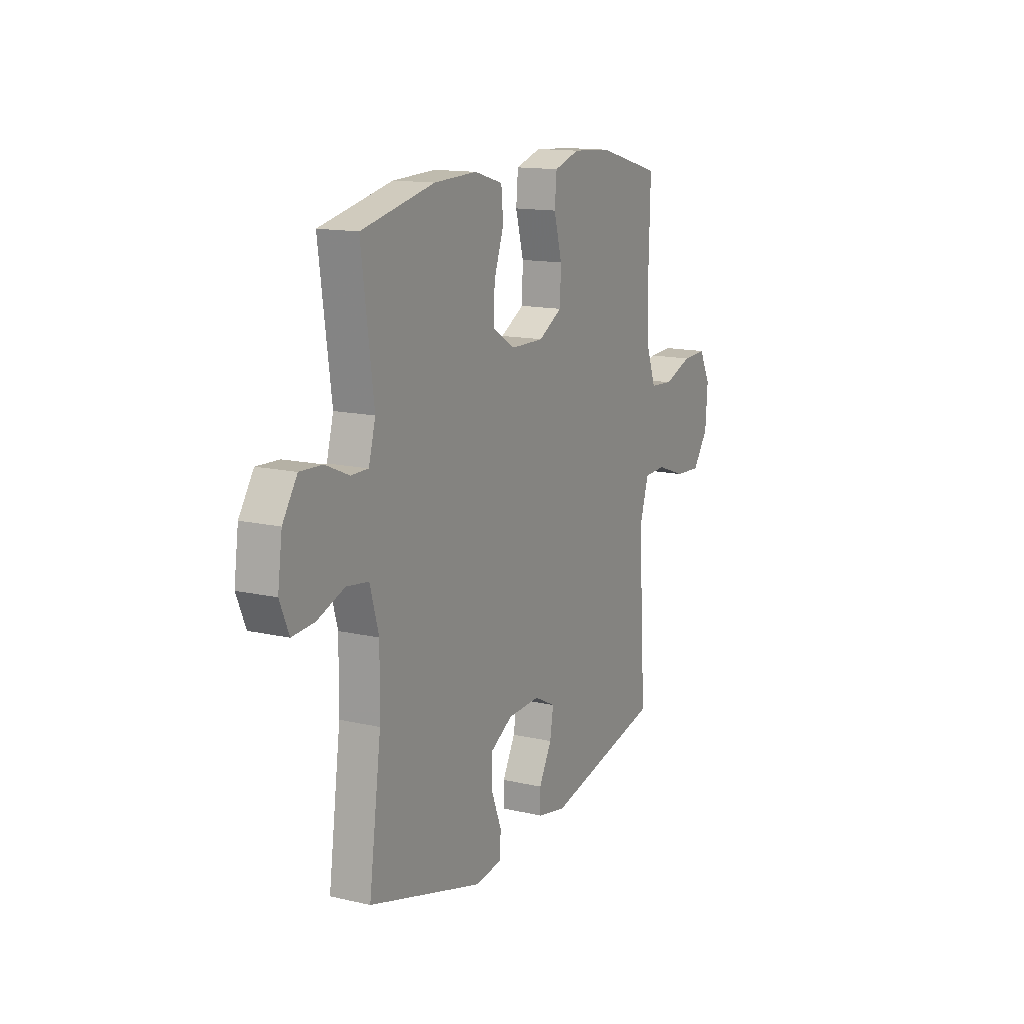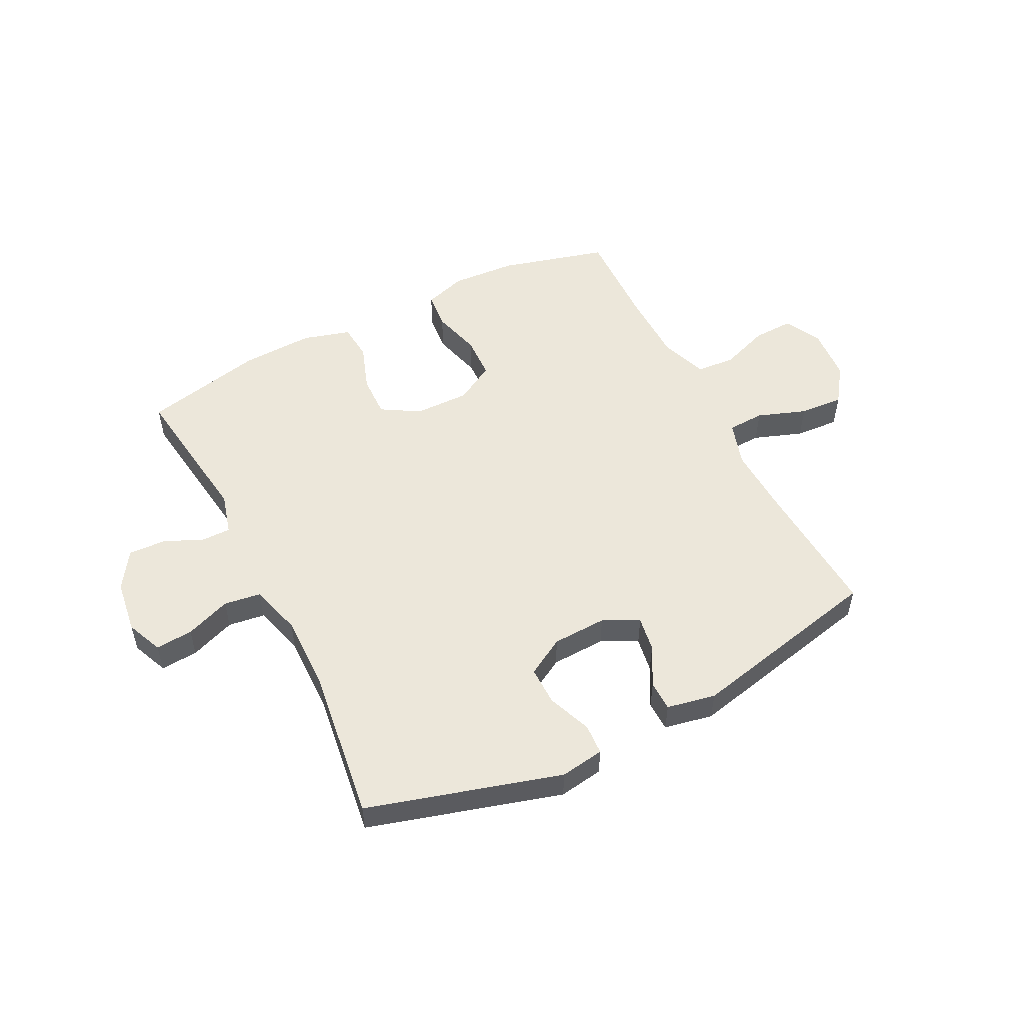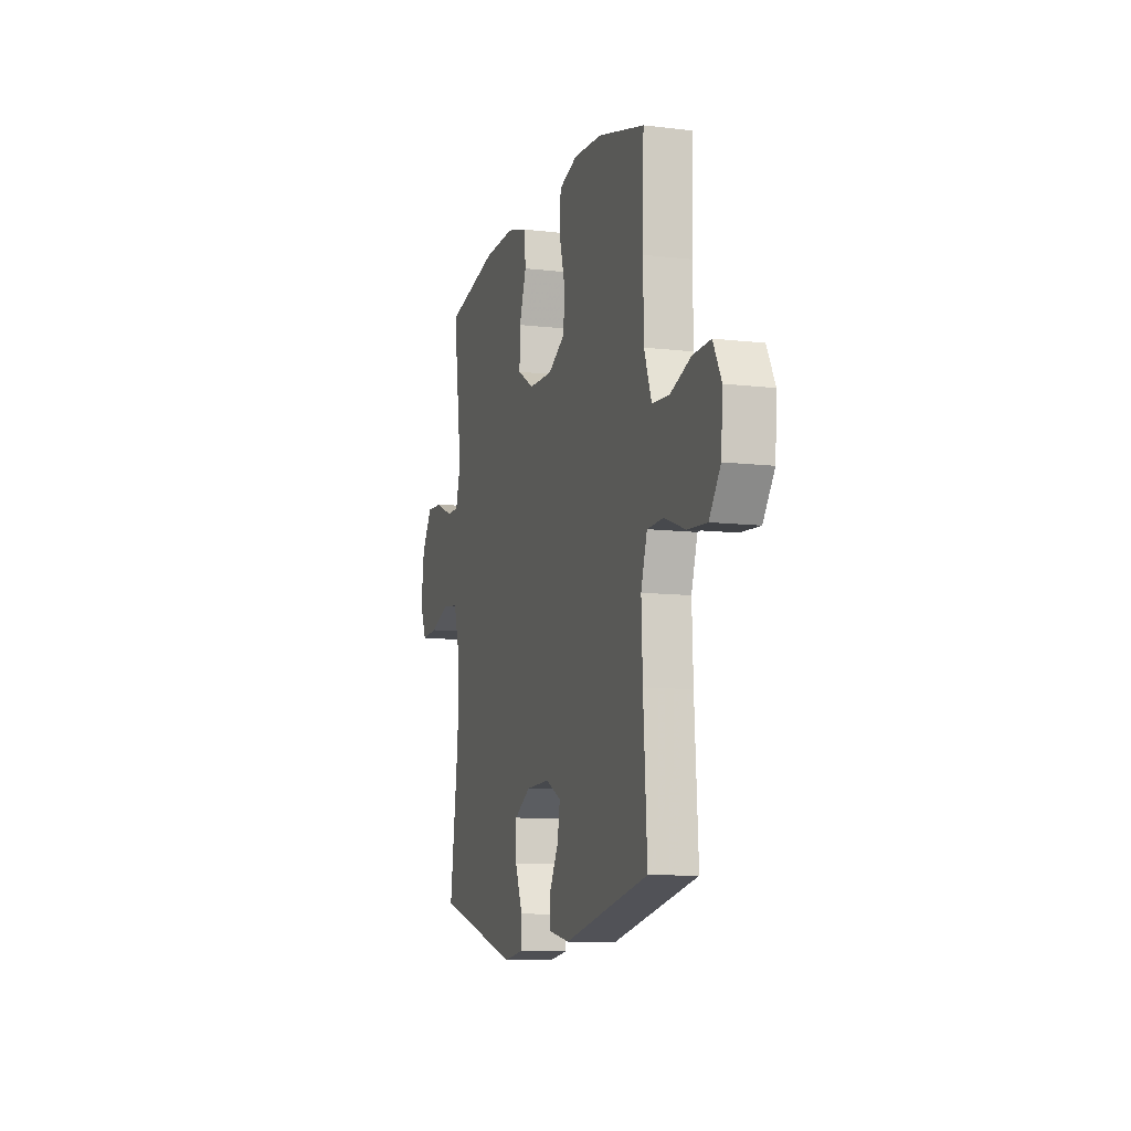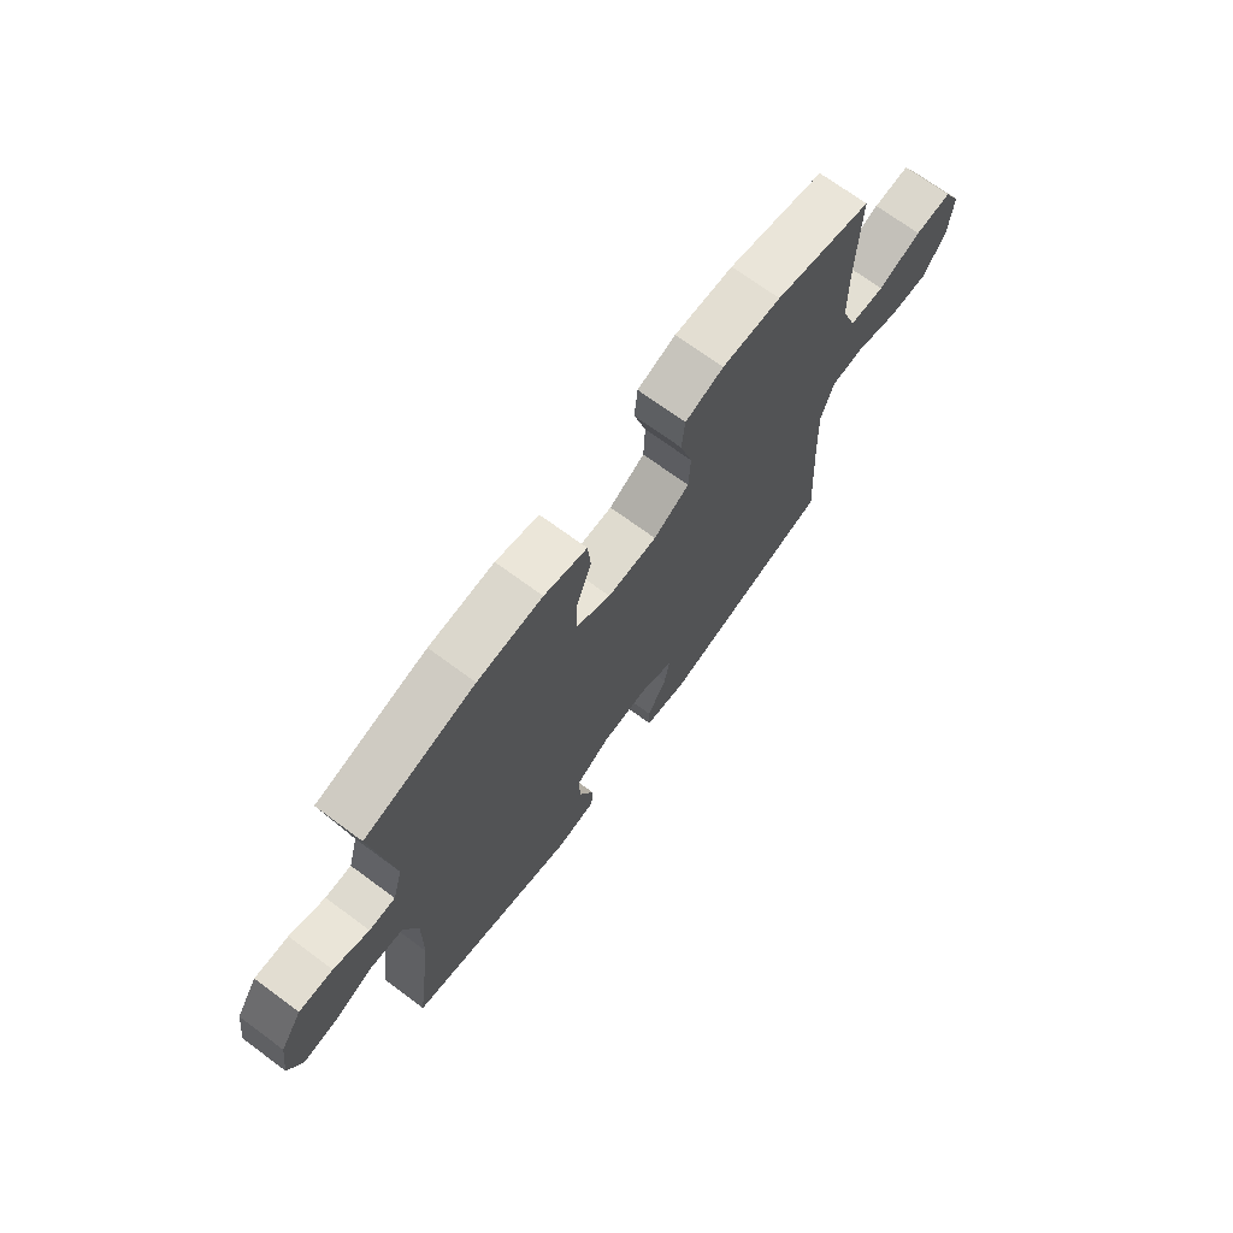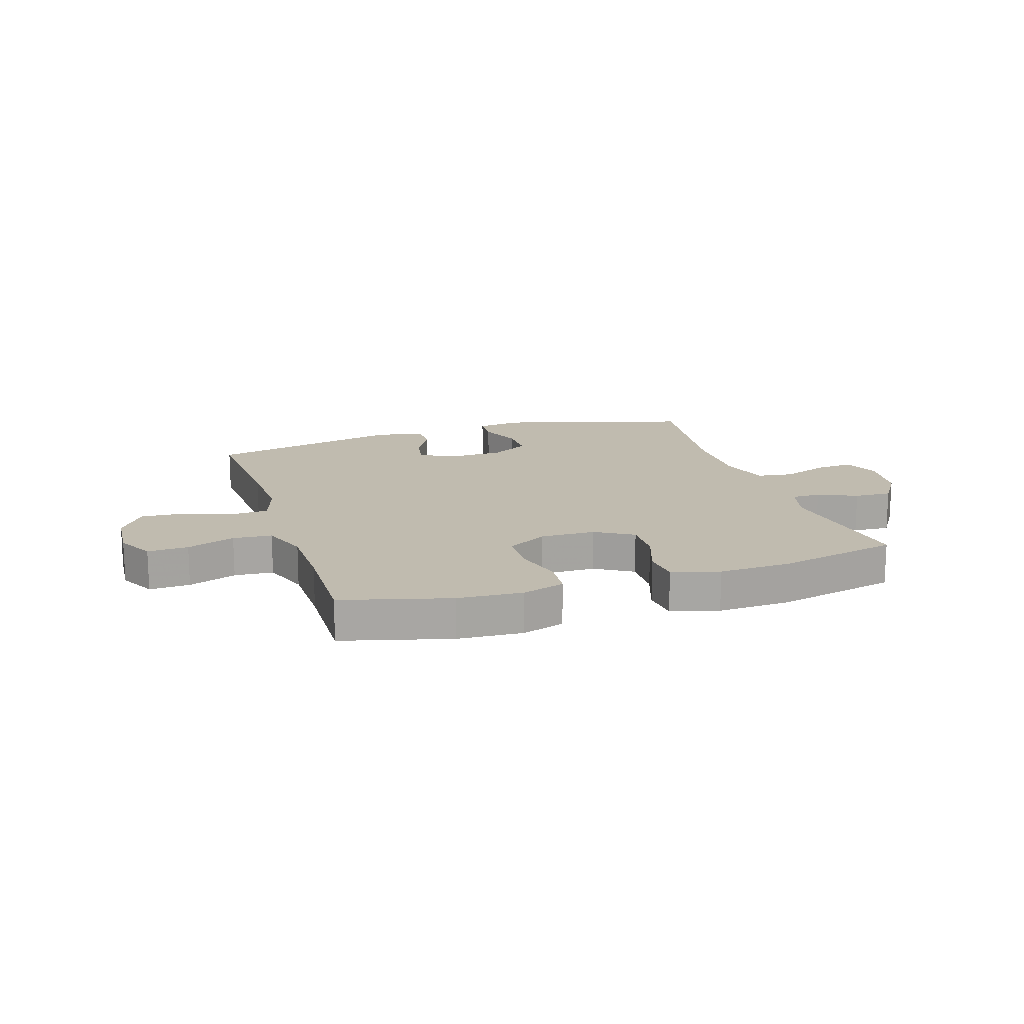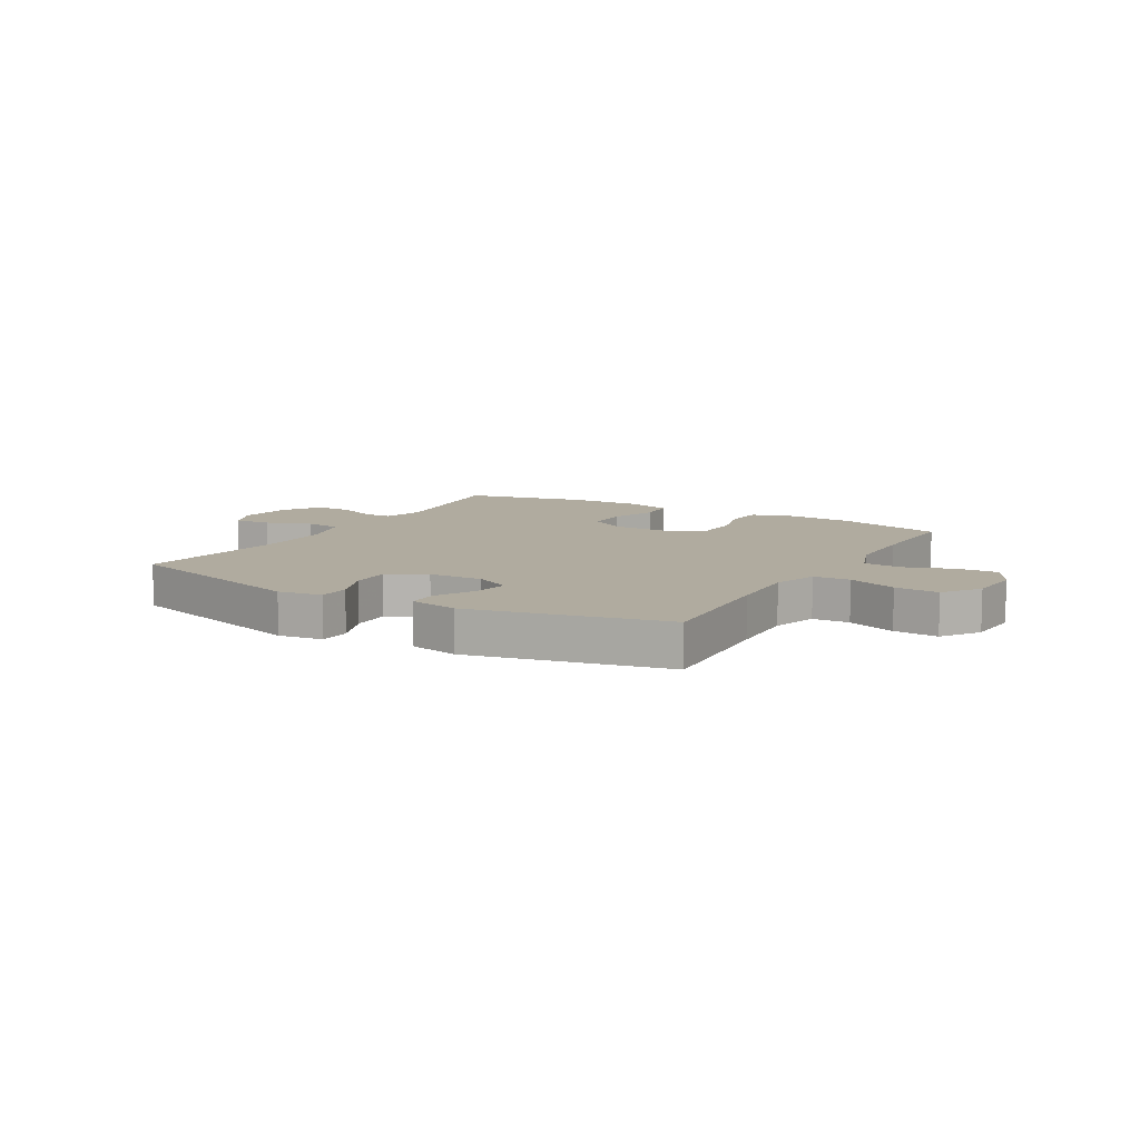
<metadata>
{"format":"obj","ext":"obj","renderer":"f3d","projection":"perspective","resolution":1024,"background":"white","views":[{"elev":14.0,"azim":117.1,"up":"+Z"},{"elev":52.6,"azim":153.2,"up":"+Y"},{"elev":-9.9,"azim":-107.1,"up":"+Z"},{"elev":71.0,"azim":126.4,"up":"+Z"},{"elev":16.0,"azim":-17.8,"up":"+Y"},{"elev":9.7,"azim":-149.8,"up":"+Y"}]}
</metadata>
<code>
v -0.5 0.07 0.5
v -0.31 0.07 0.551
v -0.195 0.07 0.558
v -0.12 0.07 0.534
v -0.114 0.07 0.468
v -0.138 0.07 0.381
v -0.135 0.07 0.305
v -0.065 0.07 0.265
v 0.032 0.07 0.266
v 0.099 0.07 0.306
v 0.097 0.07 0.381
v 0.068 0.07 0.464
v 0.074 0.07 0.529
v 0.158 0.07 0.553
v 0.285 0.07 0.548
v 0.5 0.07 0.5
v 0.464 0.07 0.235
v 0.484 0.07 0.162
v 0.535 0.07 0.162
v 0.604 0.07 0.192
v 0.67 0.07 0.195
v 0.713 0.07 0.129
v 0.726 0.07 0.034
v 0.699 0.07 -0.03
v 0.633 0.07 -0.025
v 0.553 0.07 0.005
v 0.488 0.07 -0.004
v 0.462 0.07 -0.095
v 0.464 0.07 -0.232
v 0.5 0.07 -0.5
v 0.16 0.07 -0.598
v 0.082 0.07 -0.586
v 0.079 0.07 -0.531
v 0.109 0.07 -0.455
v 0.11 0.07 -0.386
v 0.043 0.07 -0.347
v -0.053 0.07 -0.343
v -0.116 0.07 -0.375
v -0.106 0.07 -0.437
v -0.068 0.07 -0.507
v -0.069 0.07 -0.56
v -0.155 0.07 -0.577
v -0.5 0.07 -0.5
v -0.485 0.07 -0.258
v -0.48 0.07 -0.133
v -0.505 0.07 -0.053
v -0.57 0.07 -0.05
v -0.656 0.07 -0.081
v -0.734 0.07 -0.086
v -0.78 0.07 -0.021
v -0.787 0.07 0.074
v -0.753 0.07 0.139
v -0.681 0.07 0.136
v -0.596 0.07 0.105
v -0.527 0.07 0.11
v -0.497 0.07 0.193
v -0.495 0.07 0.321
v -0.5 0 0.5
v -0.31 0 0.551
v -0.195 0 0.558
v -0.12 0 0.534
v -0.114 0 0.468
v -0.138 0 0.381
v -0.135 0 0.305
v -0.065 0 0.265
v 0.032 0 0.266
v 0.099 0 0.306
v 0.097 0 0.381
v 0.068 0 0.464
v 0.074 0 0.529
v 0.158 0 0.553
v 0.285 0 0.548
v 0.5 0 0.5
v 0.464 0 0.235
v 0.484 0 0.162
v 0.535 0 0.162
v 0.604 0 0.192
v 0.67 0 0.195
v 0.713 0 0.129
v 0.726 0 0.034
v 0.699 0 -0.03
v 0.633 0 -0.025
v 0.553 0 0.005
v 0.488 0 -0.004
v 0.462 0 -0.095
v 0.464 0 -0.232
v 0.5 0 -0.5
v 0.16 0 -0.598
v 0.082 0 -0.586
v 0.079 0 -0.531
v 0.109 0 -0.455
v 0.11 0 -0.386
v 0.043 0 -0.347
v -0.053 0 -0.343
v -0.116 0 -0.375
v -0.106 0 -0.437
v -0.068 0 -0.507
v -0.069 0 -0.56
v -0.155 0 -0.577
v -0.5 0 -0.5
v -0.485 0 -0.258
v -0.48 0 -0.133
v -0.505 0 -0.053
v -0.57 0 -0.05
v -0.656 0 -0.081
v -0.734 0 -0.086
v -0.78 0 -0.021
v -0.787 0 0.074
v -0.753 0 0.139
v -0.681 0 0.136
v -0.596 0 0.105
v -0.527 0 0.11
v -0.497 0 0.193
v -0.495 0 0.321
f 51 52 53 54
f 51 54 55
f 50 51 55
f 47 48 49 50
f 46 47 50 55
f 45 46 55 56
f 41 42 43 44
f 39 40 41 44
f 38 39 44 45
f 37 38 45 56
f 31 32 33 34
f 29 30 31 34
f 28 29 34 35
f 27 28 35 36
f 23 24 25 26
f 23 26 27
f 22 23 27
f 19 20 21 22
f 18 19 22 27
f 17 18 27 36
f 11 12 13 14
f 10 11 14 15
f 3 4 5 6
f 3 6 7
f 57 1 2 3
f 57 3 7
f 56 57 7 8
f 37 56 8 9
f 36 37 9 10
f 16 17 36
f 10 15 16 36
f 111 110 109 108
f 112 111 108
f 112 108 107
f 107 106 105 104
f 112 107 104 103
f 113 112 103 102
f 101 100 99 98
f 101 98 97 96
f 102 101 96 95
f 113 102 95 94
f 91 90 89 88
f 91 88 87 86
f 92 91 86 85
f 93 92 85 84
f 83 82 81 80
f 84 83 80
f 84 80 79
f 79 78 77 76
f 84 79 76 75
f 93 84 75 74
f 71 70 69 68
f 72 71 68 67
f 63 62 61 60
f 64 63 60
f 60 59 58 114
f 64 60 114
f 65 64 114 113
f 66 65 113 94
f 67 66 94 93
f 93 74 73
f 93 73 72 67
f 1 58 59 2
f 2 59 60 3
f 3 60 61 4
f 4 61 62 5
f 5 62 63 6
f 6 63 64 7
f 7 64 65 8
f 8 65 66 9
f 9 66 67 10
f 10 67 68 11
f 11 68 69 12
f 12 69 70 13
f 13 70 71 14
f 14 71 72 15
f 15 72 73 16
f 16 73 74 17
f 17 74 75 18
f 18 75 76 19
f 19 76 77 20
f 20 77 78 21
f 21 78 79 22
f 22 79 80 23
f 23 80 81 24
f 24 81 82 25
f 25 82 83 26
f 26 83 84 27
f 27 84 85 28
f 28 85 86 29
f 29 86 87 30
f 30 87 88 31
f 31 88 89 32
f 32 89 90 33
f 33 90 91 34
f 34 91 92 35
f 35 92 93 36
f 36 93 94 37
f 37 94 95 38
f 38 95 96 39
f 39 96 97 40
f 40 97 98 41
f 41 98 99 42
f 42 99 100 43
f 43 100 101 44
f 44 101 102 45
f 45 102 103 46
f 46 103 104 47
f 47 104 105 48
f 48 105 106 49
f 49 106 107 50
f 50 107 108 51
f 51 108 109 52
f 52 109 110 53
f 53 110 111 54
f 54 111 112 55
f 55 112 113 56
f 56 113 114 57
f 57 114 58 1

</code>
